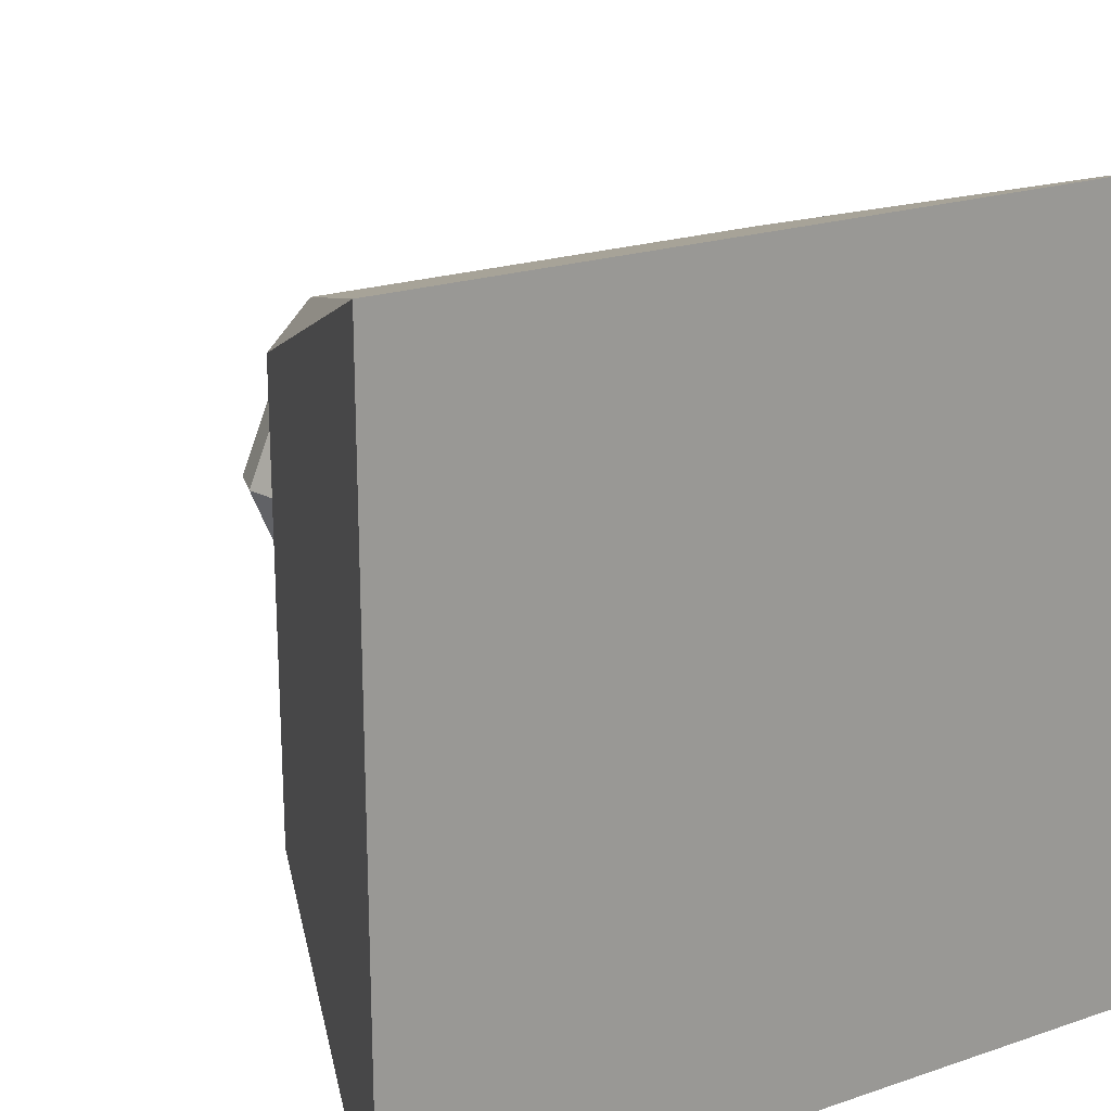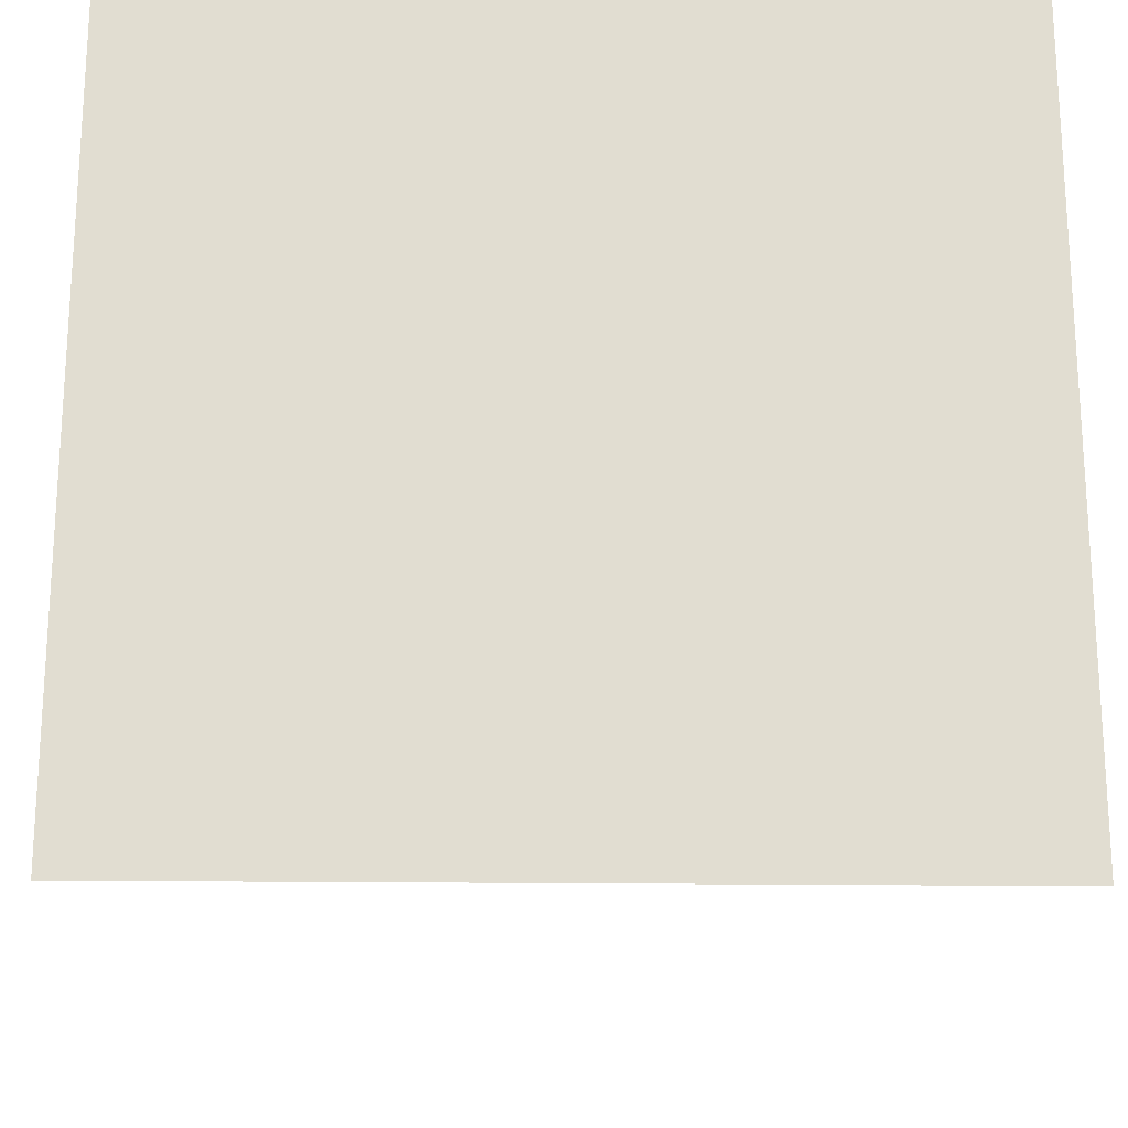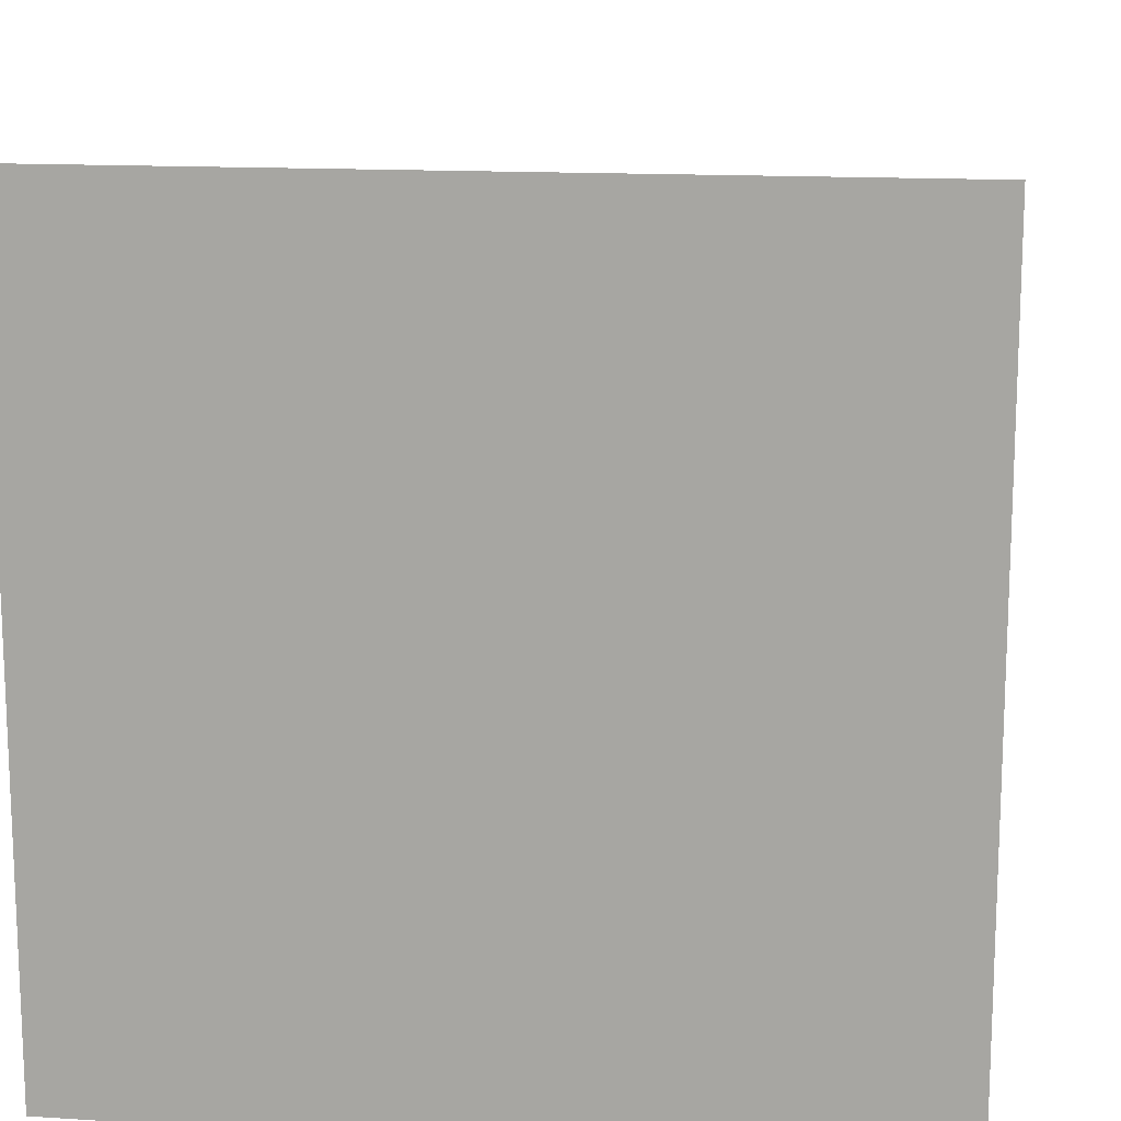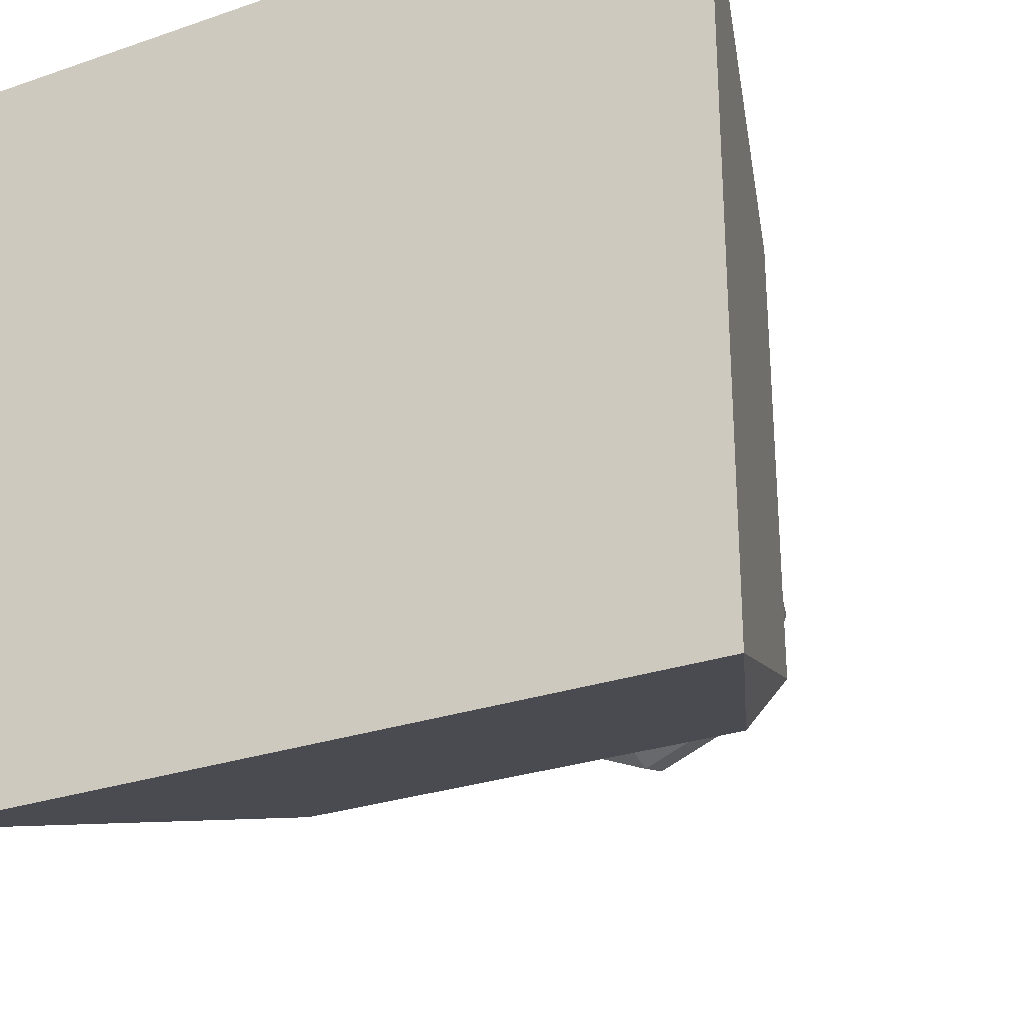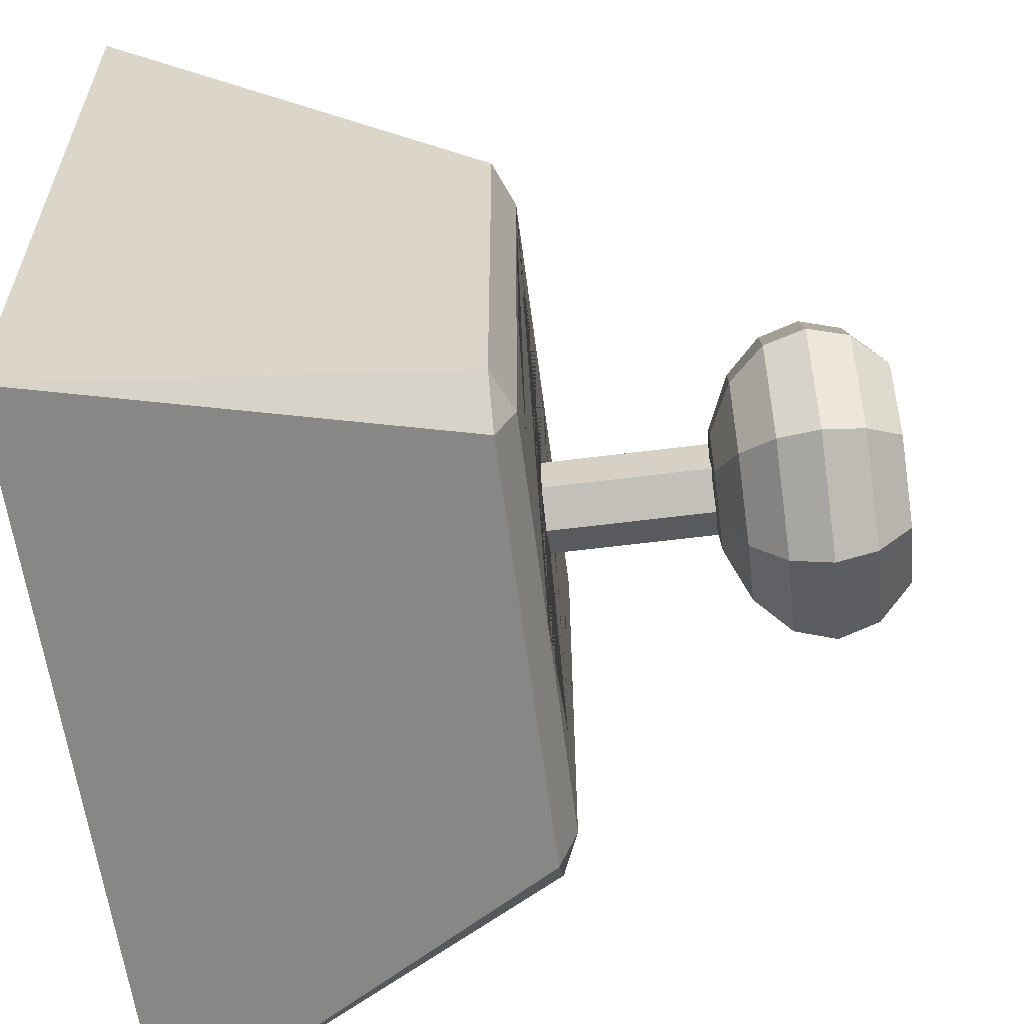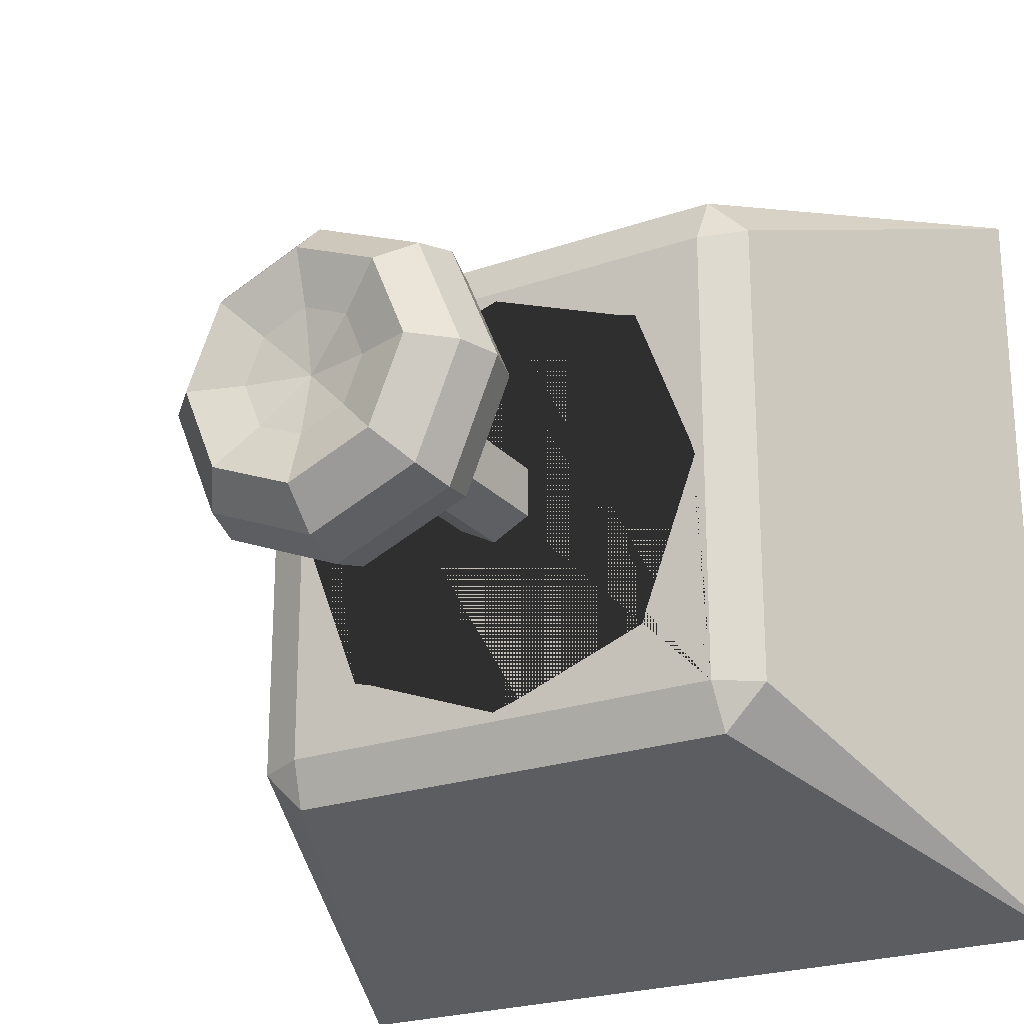
<metadata>
{"format":"obj","ext":"obj","renderer":"f3d","projection":"perspective","resolution":1024,"background":"white","views":[{"elev":21.1,"azim":-31.2,"up":"+Z"},{"elev":-20.9,"azim":-1.1,"up":"+Z"},{"elev":14.2,"azim":8.0,"up":"+Z"},{"elev":-27.9,"azim":27.6,"up":"+Z"},{"elev":-60.3,"azim":97.4,"up":"+Z"},{"elev":-23.5,"azim":-149.6,"up":"+Z"}]}
</metadata>
<code>
o Cube
v -0.1239 -0.1368 0.1239
v -0.1239 -0.1368 -0.1239
v 0.1239 -0.1368 0.1239
v 0.1239 -0.1368 -0.1239
v -0.1511 -0.1619 0
v 0 -0.1619 -0.1511
v 0.1511 -0.1619 0
v -0 -0.1619 0.1511
v 0 -0.2144 -0
v 0.3199 -0.04734 -0.2705
v 0.2705 -0.04734 -0.3199
v 0.2661 -0.025 -0.2661
v 0.4585 -0.507 -0.4585
v 0.2705 -0.04734 0.3199
v 0.3199 -0.04734 0.2705
v 0.2661 -0.025 0.2661
v 0.4585 -0.507 0.4585
v -0.2705 -0.04734 -0.3199
v -0.3199 -0.04734 -0.2705
v -0.2661 -0.025 -0.2661
v -0.4585 -0.507 -0.4585
v -0.3199 -0.04734 0.2705
v -0.2705 -0.04734 0.3199
v -0.2661 -0.025 0.2661
v -0.4585 -0.507 0.4585
v -0.2553 -0.025 -0.001656
v -0.1979 -0.04745 0
v -0.1851 -0.025 0.1883
v -0.1451 -0.04761 0.1451
v -0.2496 -0.025 0.01735
v -0.1988 -0.04753 0.000123
v -0.1905 -0.025 -0.1734
v -0.1436 -0.04752 -0.146
v 0.146 -0.04752 -0.1436
v 0.1627 -0.025 -0.1946
v 0.1451 -0.04761 -0.1451
v 0.1851 -0.025 -0.1883
v 0.001656 -0.025 -0.2553
v -0 -0.04745 -0.1979
v -0.000123 -0.04753 -0.1988
v -0.03088 -0.025 -0.2455
v -0.1451 -0.04761 -0.1451
v -0.1868 -0.025 -0.1868
v -0.146 -0.04752 0.1436
v -0.1627 -0.025 0.1946
v -0.001656 -0.025 0.2553
v 0 -0.04745 0.1979
v 0.03088 -0.025 0.2455
v 0.000123 -0.04753 0.1988
v 0.2553 -0.025 0.001656
v 0.1979 -0.04745 -0
v 0.1436 -0.04752 0.146
v 0.1905 -0.025 0.1734
v 0.1988 -0.04753 -0.000123
v 0.2496 -0.025 -0.01735
v 0.1868 -0.025 0.1868
v 0.1451 -0.04761 0.1451
v 0.04256 -0.4615 -0.04256
v 0.04256 -0.4615 0.04256
v -0.04256 -0.4615 -0.04256
v -0.04256 -0.4615 0.04256
v 0 -0.2414 -0.05249
v -0 0.1841 -0.05249
v 0.04364 -0.2414 -0.02916
v 0.04364 0.1841 -0.02916
v 0.04364 -0.2414 0.02916
v 0.04364 0.1841 0.02916
v 0 -0.2414 0.05249
v -0 0.1841 0.05249
v -0.04364 -0.2414 0.02916
v -0.04364 0.1841 0.02916
v -0.04364 -0.2414 -0.02916
v -0.04364 0.1841 -0.02916
v -0.1232 0.2296 0.05103
v -0.1512 0.2577 0.04298
v 0.05141 0.3586 -0.05141
v 0.095 0.3781 -0.095
v 0.1241 0.3368 -0.1241
v 0.1343 0.2882 -0.1343
v 0.1241 0.2395 -0.1241
v 0.095 0.1983 -0.095
v 0.05141 0.1708 -0.05141
v 0.07271 0.3586 0
v 0.1343 0.3781 0
v 0.1755 0.3368 0
v 0.19 0.2882 0
v 0.1755 0.2395 0
v 0.1343 0.1983 0
v 0.07271 0.1708 0
v 0.05141 0.3586 0.05141
v 0.095 0.3781 0.095
v 0.1241 0.3368 0.1241
v 0.1343 0.2882 0.1343
v 0.1241 0.2395 0.1241
v 0.095 0.1983 0.095
v 0.05141 0.1708 0.05141
v 0 0.3586 0.07271
v 0 0.3781 0.1343
v 0 0.3368 0.1755
v 0 0.2882 0.19
v 0 0.2395 0.1755
v 0 0.1983 0.1343
v 0 0.1708 0.07271
v -0.05141 0.3586 0.05141
v -0.095 0.3781 0.095
v -0.1241 0.3368 0.1241
v -0.1343 0.2882 0.1343
v -0.1241 0.2395 0.1241
v -0.095 0.1983 0.095
v -0.05141 0.1708 0.05141
v -0.07271 0.3586 0
v -0.1343 0.3781 0
v -0.1755 0.3368 0
v -0.19 0.2882 0
v -0.1755 0.2395 0
v -0.1343 0.1983 0
v -0.07271 0.1708 0
v -0.05141 0.3586 -0.05141
v -0.095 0.3781 -0.095
v -0.1241 0.3368 -0.1241
v -0.1343 0.2882 -0.1343
v -0.1241 0.2395 -0.1241
v -0.095 0.1983 -0.095
v -0.05141 0.1708 -0.05141
v 0 0.1611 0
v 0 0.3436 0
v 0 0.3586 -0.07271
v 0 0.3781 -0.1343
v 0 0.3368 -0.1755
v 0 0.2882 -0.19
v 0 0.2395 -0.1755
v 0 0.1983 -0.1343
v 0 0.1708 -0.07271
f 25 22 19 21
f 13 10 15 17
f 20 24 16 56 48 46 45 28 30 26 32 43
f 5 2 42 33 27
f 17 14 23 25
f 21 13 17 25
f 16 12 20 43 41 38 35 37 55 50 53 56
f 8 1 29 44 47
f 1 5 27 31 29
f 3 8 47 49 57
f 4 7 51 54 36
f 2 6 39 40 42
f 7 3 57 52 51
f 6 4 36 34 39
f 2 5 9 6
f 6 9 7 4
f 9 8 3 7
f 5 1 8 9
f 10 11 12
f 14 15 16
f 18 19 20
f 22 23 24
f 10 13 11
f 48 56 57 49
f 14 17 15
f 11 18 20 12
f 18 21 19
f 19 22 24 20
f 12 16 15 10
f 50 55 54 51
f 52 57 56 53
f 29 31 30 28
f 27 33 32 26
f 34 36 37 35
f 35 38 39 34
f 38 41 40 39
f 28 45 44 29
f 45 46 47 44
f 46 48 49 47
f 33 42 43 32
f 36 54 55 37
f 16 24 23 14
f 41 43 42 40
f 22 25 23
f 26 30 31 27
f 51 52 53 50
f 21 18 11 13
f 73 63 62 72
f 69 71 70 68
f 67 69 68 66
f 63 65 64 62
f 65 67 66 64
f 70 71 73 72
f 132 131 80 81
f 130 129 78 79
f 128 127 76 77
f 133 132 81 82
f 131 130 79 80
f 129 128 77 78
f 127 126 76
f 125 133 82
f 82 81 88 89
f 80 79 86 87
f 78 77 84 85
f 76 126 83
f 125 82 89
f 81 80 87 88
f 79 78 85 86
f 77 76 83 84
f 85 84 91 92
f 83 126 90
f 125 89 96
f 88 87 94 95
f 86 85 92 93
f 84 83 90 91
f 89 88 95 96
f 87 86 93 94
f 125 96 103
f 95 94 101 102
f 93 92 99 100
f 91 90 97 98
f 96 95 102 103
f 94 93 100 101
f 92 91 98 99
f 90 126 97
f 98 97 104 105
f 103 102 109 110
f 101 100 107 108
f 99 98 105 106
f 97 126 104
f 125 103 110
f 102 101 108 109
f 100 99 106 107
f 110 109 116 117
f 108 107 114 115
f 106 105 112 113
f 104 126 111
f 125 110 117
f 109 108 115 116
f 107 106 113 114
f 105 104 111 112
f 111 126 118
f 125 117 124
f 116 115 122 123
f 114 113 120 121
f 112 111 118 119
f 117 116 123 124
f 115 114 121 122
f 113 112 119 120
f 123 122 131 132
f 121 120 129 130
f 119 118 127 128
f 124 123 132 133
f 122 121 130 131
f 120 119 128 129
f 118 126 127
f 125 124 133

</code>
